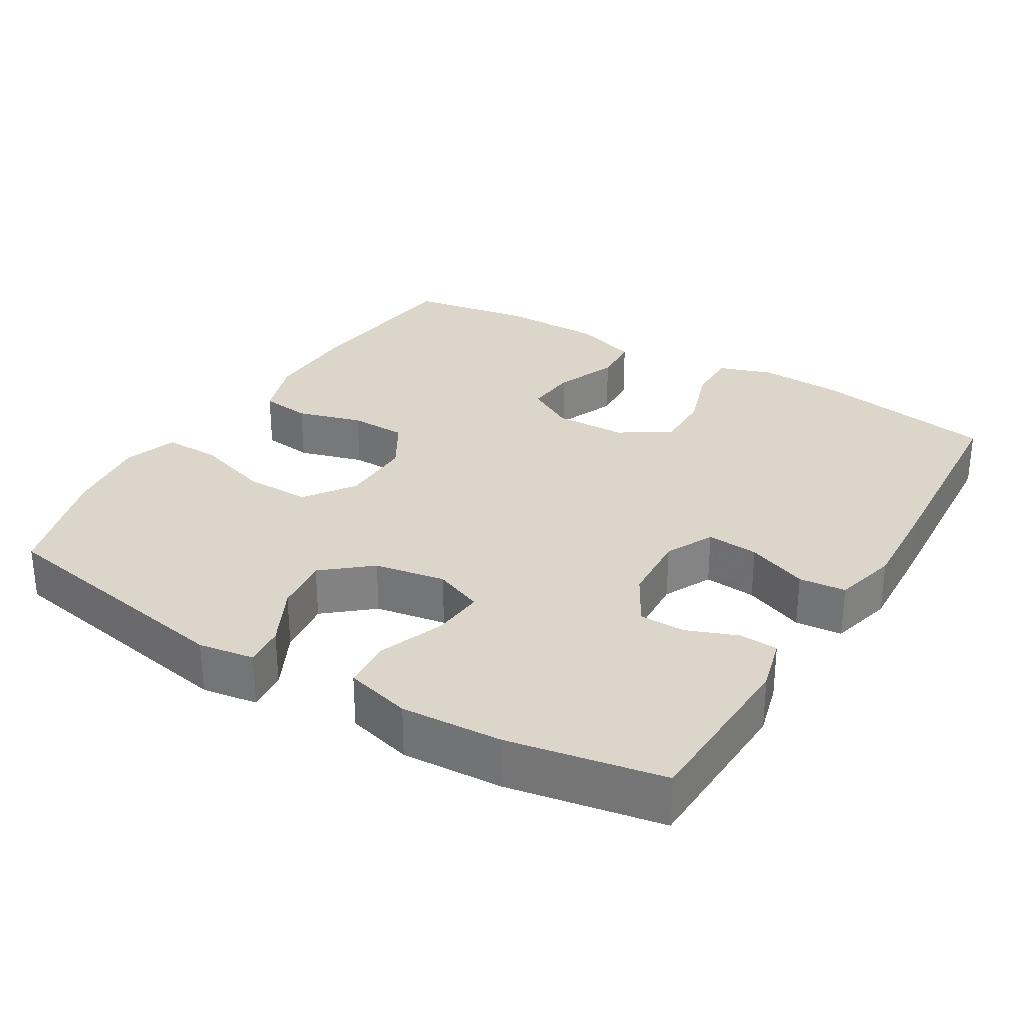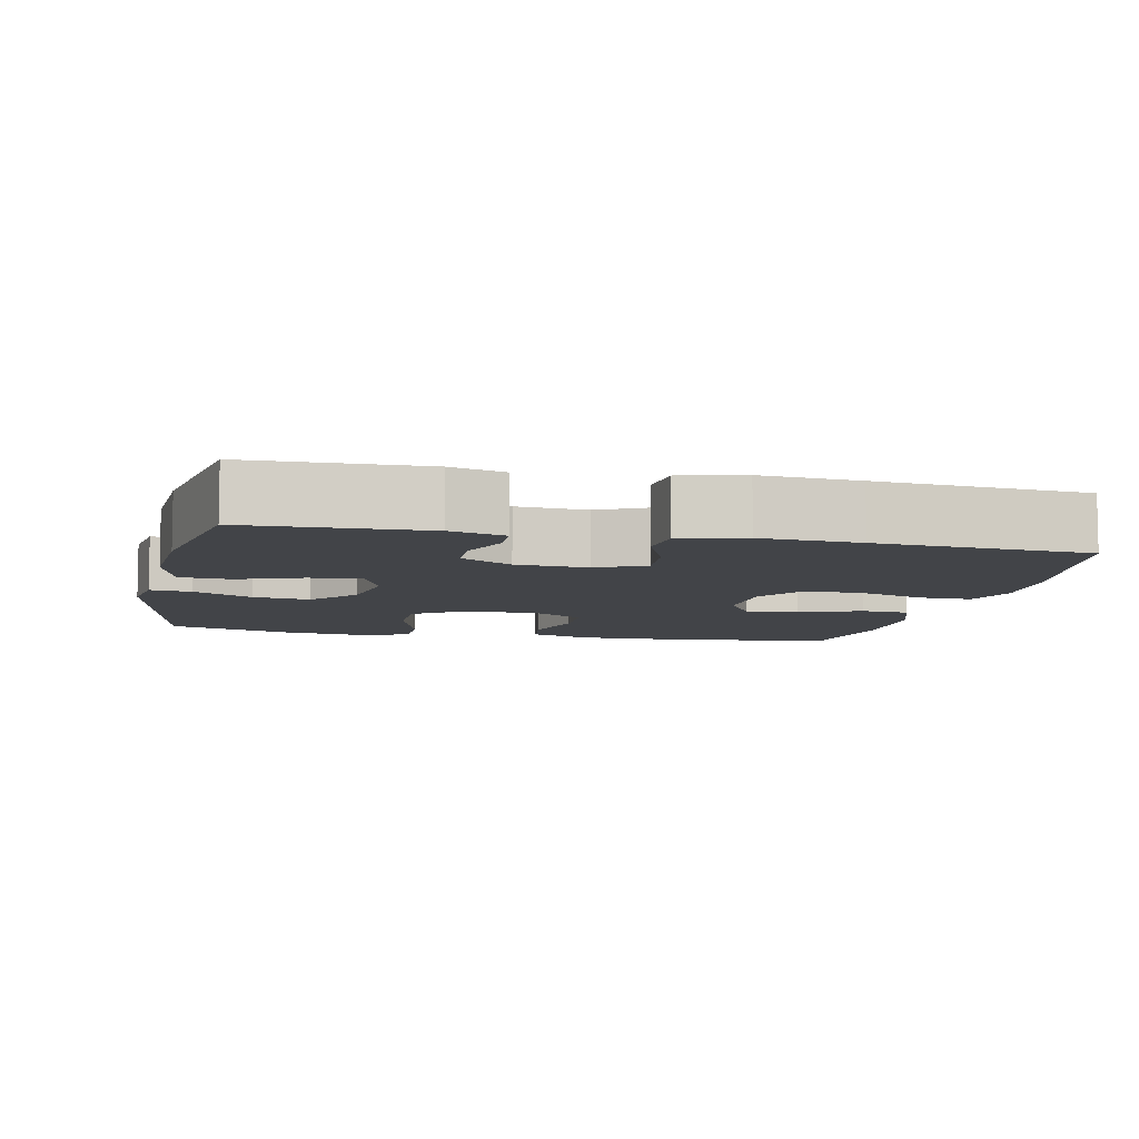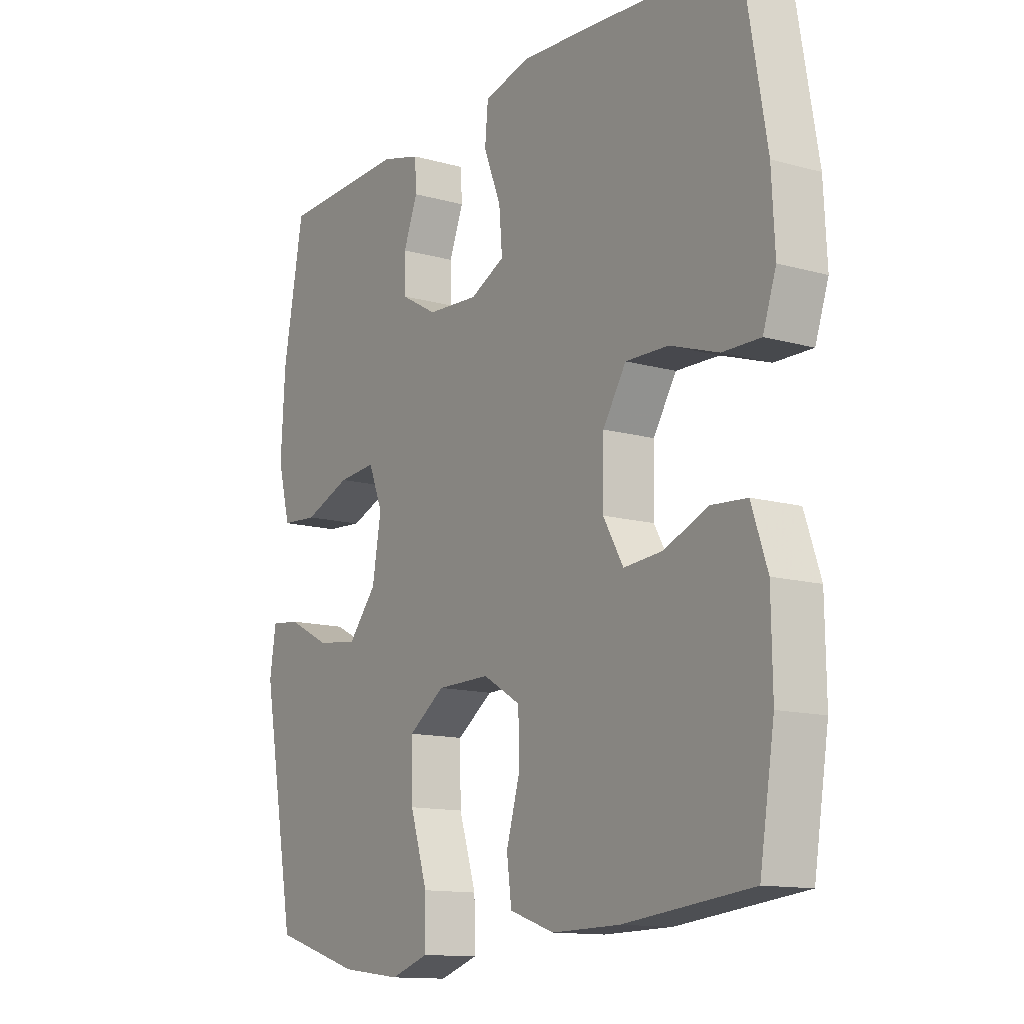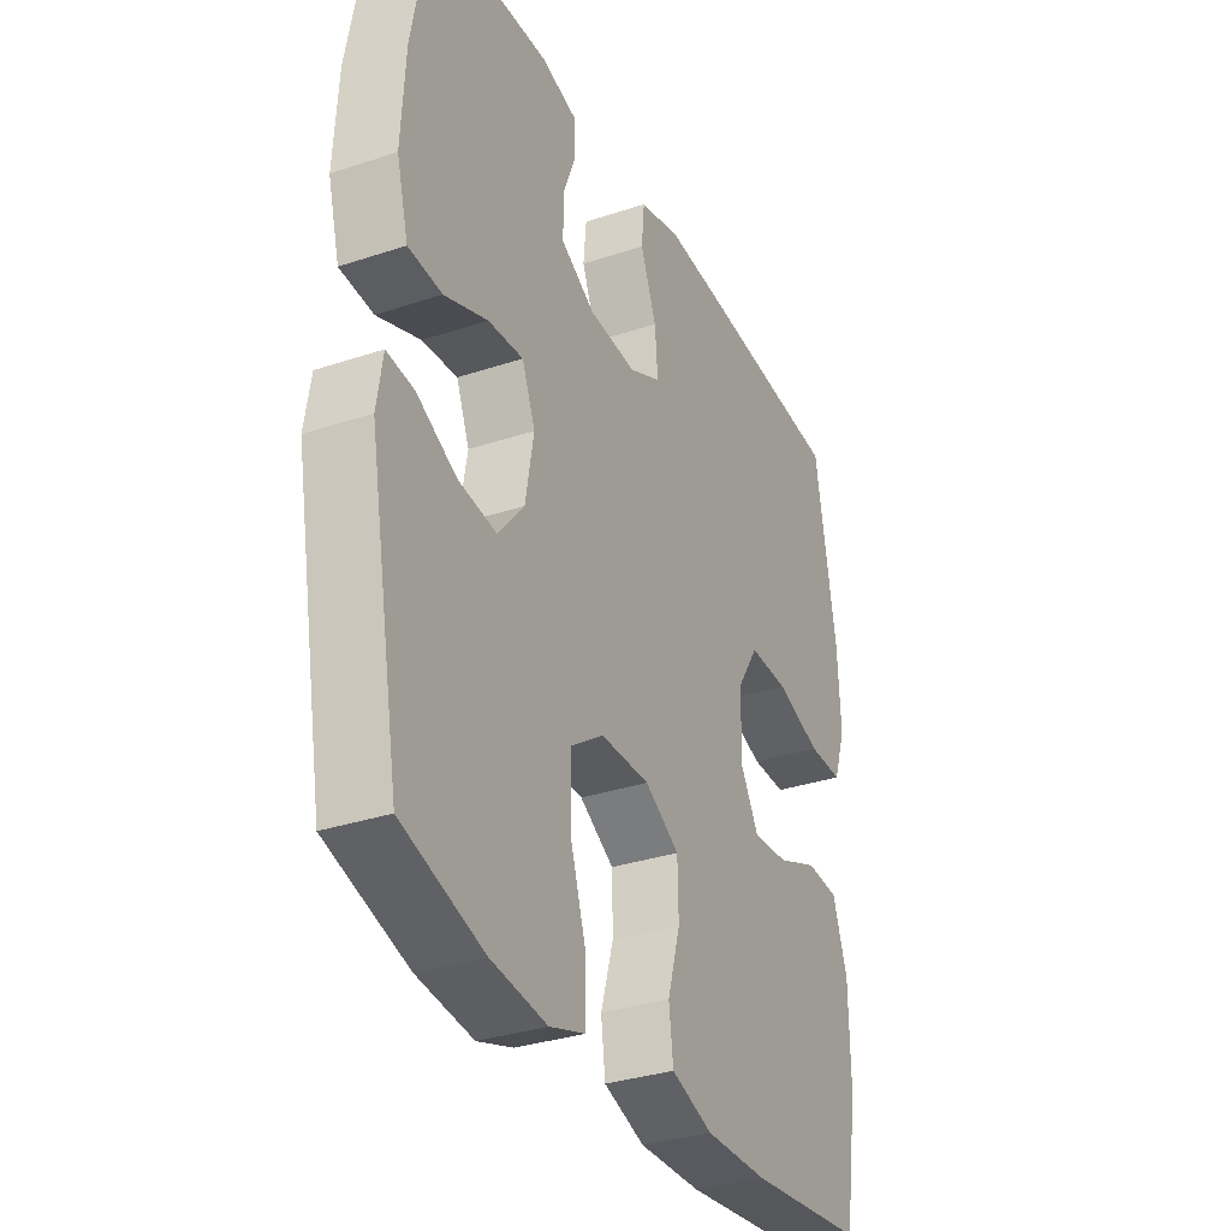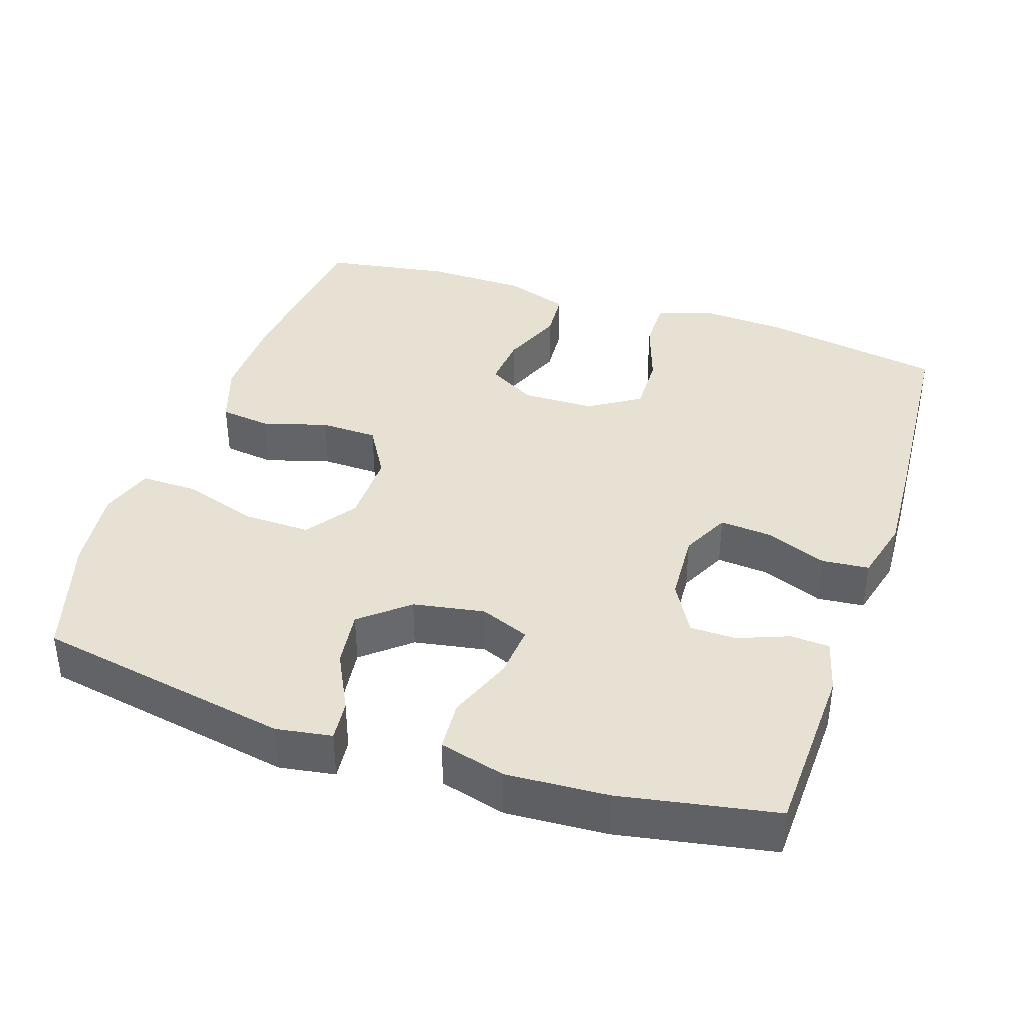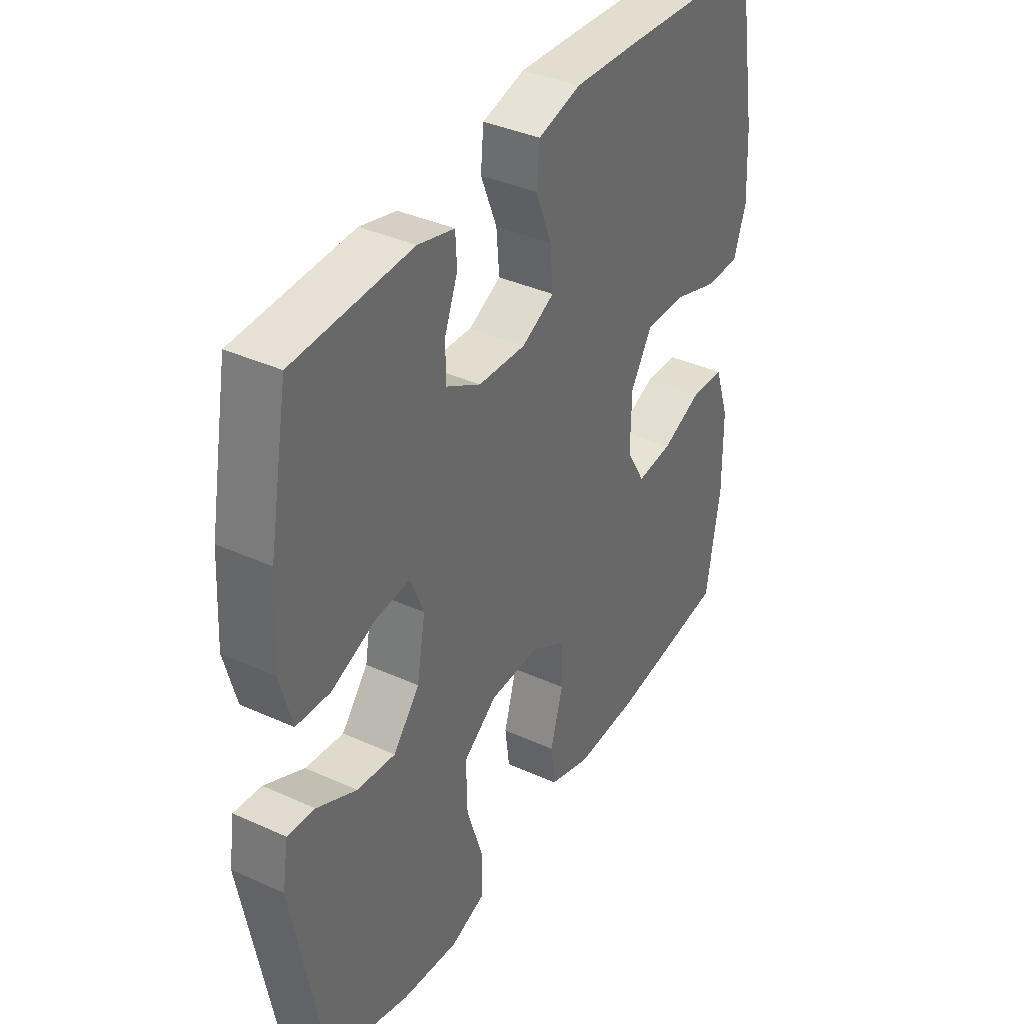
<metadata>
{"format":"obj","ext":"obj","renderer":"f3d","projection":"perspective","resolution":1024,"background":"white","views":[{"elev":29.7,"azim":-58.8,"up":"+Y"},{"elev":-7.7,"azim":-12.4,"up":"+Y"},{"elev":-12.9,"azim":57.1,"up":"+Z"},{"elev":-32.7,"azim":-65.2,"up":"+Z"},{"elev":38.7,"azim":-71.5,"up":"+Y"},{"elev":38.1,"azim":-60.1,"up":"+Z"}]}
</metadata>
<code>
v 0.5 0.07 -0.5
v 0.259 0.07 -0.526
v 0.13 0.07 -0.528
v 0.045 0.07 -0.499
v 0.036 0.07 -0.43
v 0.062 0.07 -0.341
v 0.06 0.07 -0.263
v -0.011 0.07 -0.221
v -0.112 0.07 -0.222
v -0.181 0.07 -0.27
v -0.179 0.07 -0.361
v -0.146 0.07 -0.464
v -0.145 0.07 -0.541
v -0.218 0.07 -0.565
v -0.333 0.07 -0.551
v -0.5 0.07 -0.5
v -0.564 0.07 -0.151
v -0.552 0.07 -0.075
v -0.496 0.07 -0.081
v -0.415 0.07 -0.122
v -0.337 0.07 -0.132
v -0.283 0.07 -0.068
v -0.266 0.07 0.029
v -0.293 0.07 0.096
v -0.365 0.07 0.09
v -0.454 0.07 0.056
v -0.523 0.07 0.061
v -0.547 0.07 0.151
v -0.539 0.07 0.289
v -0.5 0.07 0.5
v -0.26 0.07 0.508
v -0.186 0.07 0.488
v -0.183 0.07 0.435
v -0.21 0.07 0.366
v -0.209 0.07 0.303
v -0.139 0.07 0.263
v -0.042 0.07 0.257
v 0.024 0.07 0.289
v 0.018 0.07 0.36
v -0.015 0.07 0.443
v -0.009 0.07 0.507
v 0.078 0.07 0.529
v 0.212 0.07 0.521
v 0.5 0.07 0.5
v 0.543 0.07 0.25
v 0.549 0.07 0.134
v 0.524 0.07 0.061
v 0.453 0.07 0.062
v 0.361 0.07 0.093
v 0.28 0.07 0.095
v 0.236 0.07 0.026
v 0.234 0.07 -0.073
v 0.272 0.07 -0.139
v 0.345 0.07 -0.133
v 0.429 0.07 -0.099
v 0.496 0.07 -0.104
v 0.526 0.07 -0.192
v 0.528 0.07 -0.328
v 0.5 0 -0.5
v 0.259 0 -0.526
v 0.13 0 -0.528
v 0.045 0 -0.499
v 0.036 0 -0.43
v 0.062 0 -0.341
v 0.06 0 -0.263
v -0.011 0 -0.221
v -0.112 0 -0.222
v -0.181 0 -0.27
v -0.179 0 -0.361
v -0.146 0 -0.464
v -0.145 0 -0.541
v -0.218 0 -0.565
v -0.333 0 -0.551
v -0.5 0 -0.5
v -0.564 0 -0.151
v -0.552 0 -0.075
v -0.496 0 -0.081
v -0.415 0 -0.122
v -0.337 0 -0.132
v -0.283 0 -0.068
v -0.266 0 0.029
v -0.293 0 0.096
v -0.365 0 0.09
v -0.454 0 0.056
v -0.523 0 0.061
v -0.547 0 0.151
v -0.539 0 0.289
v -0.5 0 0.5
v -0.26 0 0.508
v -0.186 0 0.488
v -0.183 0 0.435
v -0.21 0 0.366
v -0.209 0 0.303
v -0.139 0 0.263
v -0.042 0 0.257
v 0.024 0 0.289
v 0.018 0 0.36
v -0.015 0 0.443
v -0.009 0 0.507
v 0.078 0 0.529
v 0.212 0 0.521
v 0.5 0 0.5
v 0.543 0 0.25
v 0.549 0 0.134
v 0.524 0 0.061
v 0.453 0 0.062
v 0.361 0 0.093
v 0.28 0 0.095
v 0.236 0 0.026
v 0.234 0 -0.073
v 0.272 0 -0.139
v 0.345 0 -0.133
v 0.429 0 -0.099
v 0.496 0 -0.104
v 0.526 0 -0.192
v 0.528 0 -0.328
f 54 55 56 57
f 53 54 57 58
f 46 47 48 49
f 46 49 50
f 45 46 50
f 44 45 50
f 43 44 50 51
f 39 40 41 42
f 38 39 42 43
f 31 32 33 34
f 31 34 35
f 30 31 35
f 29 30 35
f 28 29 35 36
f 25 26 27 28
f 24 25 28 36
f 17 18 19 20
f 17 20 21
f 16 17 21
f 15 16 21 22
f 11 12 13 14
f 10 11 14 15
f 3 4 5 6
f 3 6 7
f 2 3 7
f 53 58 1 2
f 52 53 2 7
f 38 43 51 52
f 37 38 52 7
f 23 24 36 37
f 23 37 7 8
f 10 15 22 23
f 9 10 23
f 8 9 23
f 115 114 113 112
f 116 115 112 111
f 107 106 105 104
f 108 107 104
f 108 104 103
f 108 103 102
f 109 108 102 101
f 100 99 98 97
f 101 100 97 96
f 92 91 90 89
f 93 92 89
f 93 89 88
f 93 88 87
f 94 93 87 86
f 86 85 84 83
f 94 86 83 82
f 78 77 76 75
f 79 78 75
f 79 75 74
f 80 79 74 73
f 72 71 70 69
f 73 72 69 68
f 64 63 62 61
f 65 64 61
f 65 61 60
f 60 59 116 111
f 65 60 111 110
f 110 109 101 96
f 65 110 96 95
f 95 94 82 81
f 66 65 95 81
f 81 80 73 68
f 81 68 67
f 81 67 66
f 1 59 60 2
f 2 60 61 3
f 3 61 62 4
f 4 62 63 5
f 5 63 64 6
f 6 64 65 7
f 7 65 66 8
f 8 66 67 9
f 9 67 68 10
f 10 68 69 11
f 11 69 70 12
f 12 70 71 13
f 13 71 72 14
f 14 72 73 15
f 15 73 74 16
f 16 74 75 17
f 17 75 76 18
f 18 76 77 19
f 19 77 78 20
f 20 78 79 21
f 21 79 80 22
f 22 80 81 23
f 23 81 82 24
f 24 82 83 25
f 25 83 84 26
f 26 84 85 27
f 27 85 86 28
f 28 86 87 29
f 29 87 88 30
f 30 88 89 31
f 31 89 90 32
f 32 90 91 33
f 33 91 92 34
f 34 92 93 35
f 35 93 94 36
f 36 94 95 37
f 37 95 96 38
f 38 96 97 39
f 39 97 98 40
f 40 98 99 41
f 41 99 100 42
f 42 100 101 43
f 43 101 102 44
f 44 102 103 45
f 45 103 104 46
f 46 104 105 47
f 47 105 106 48
f 48 106 107 49
f 49 107 108 50
f 50 108 109 51
f 51 109 110 52
f 52 110 111 53
f 53 111 112 54
f 54 112 113 55
f 55 113 114 56
f 56 114 115 57
f 57 115 116 58
f 58 116 59 1

</code>
